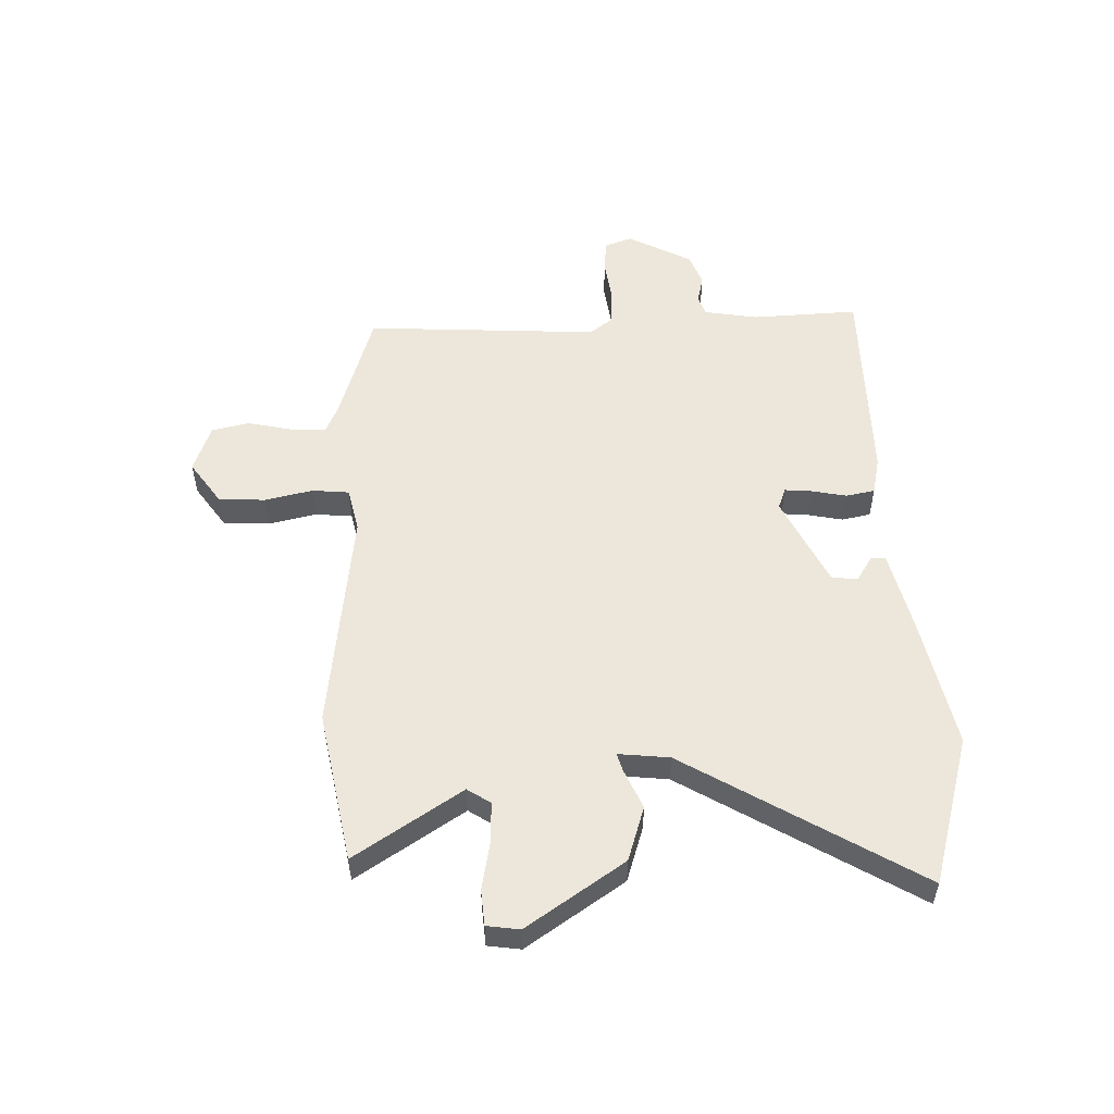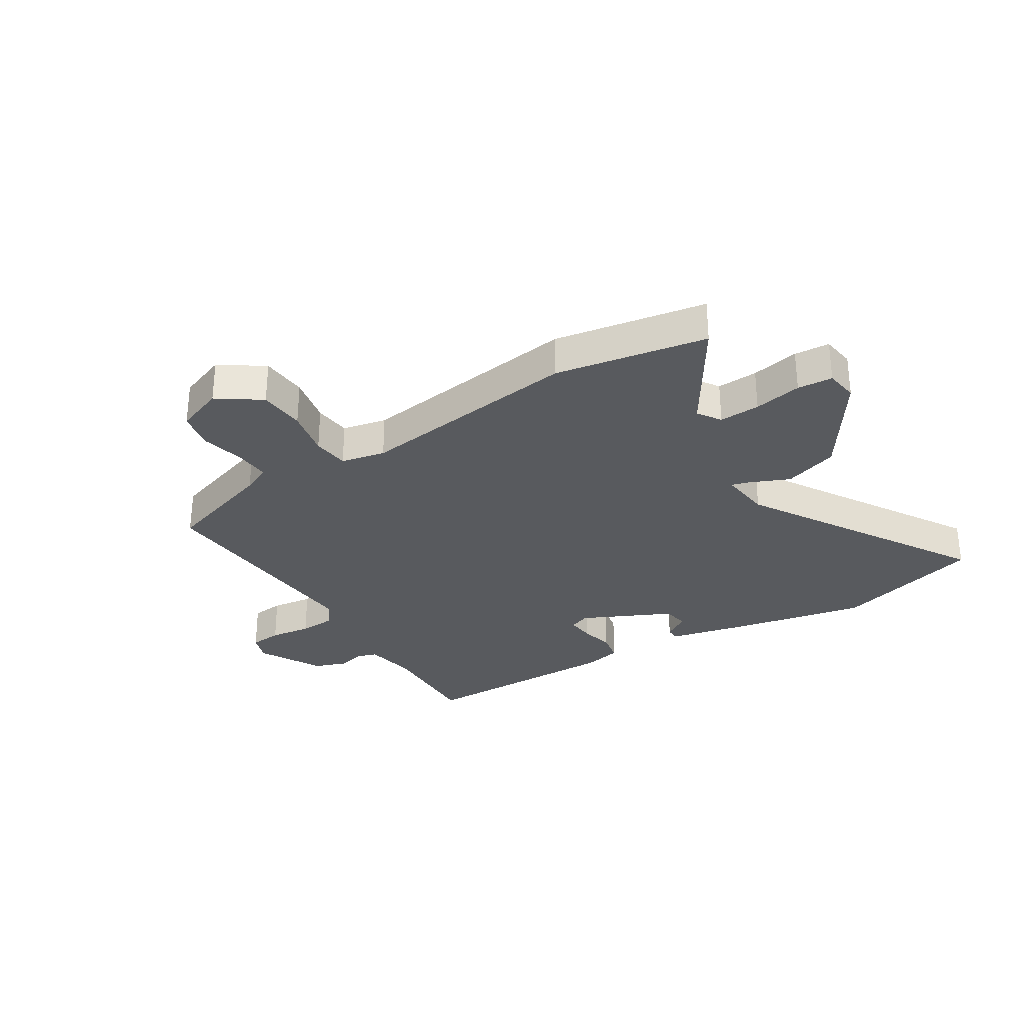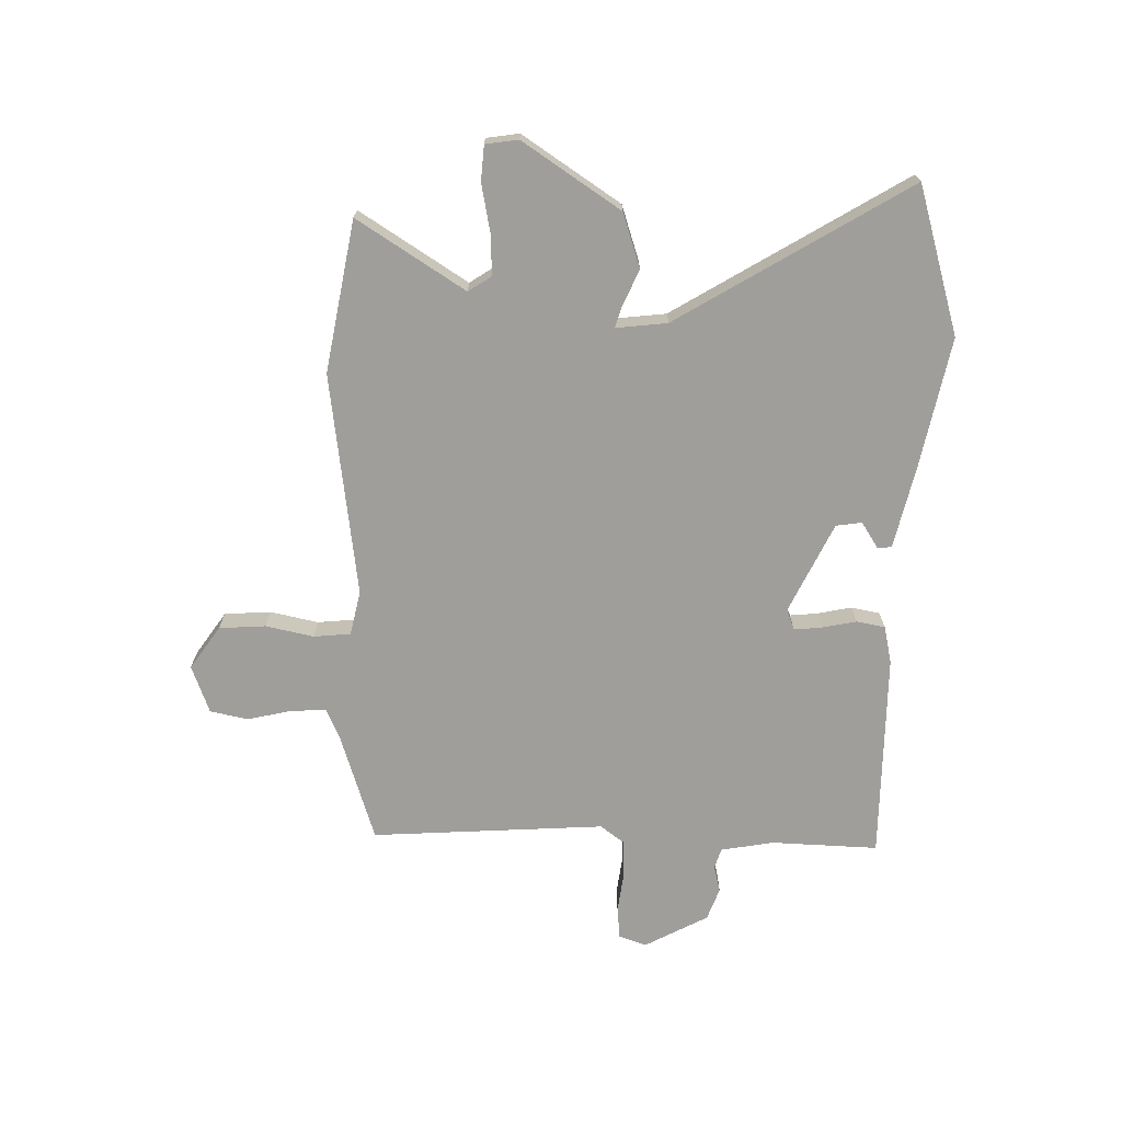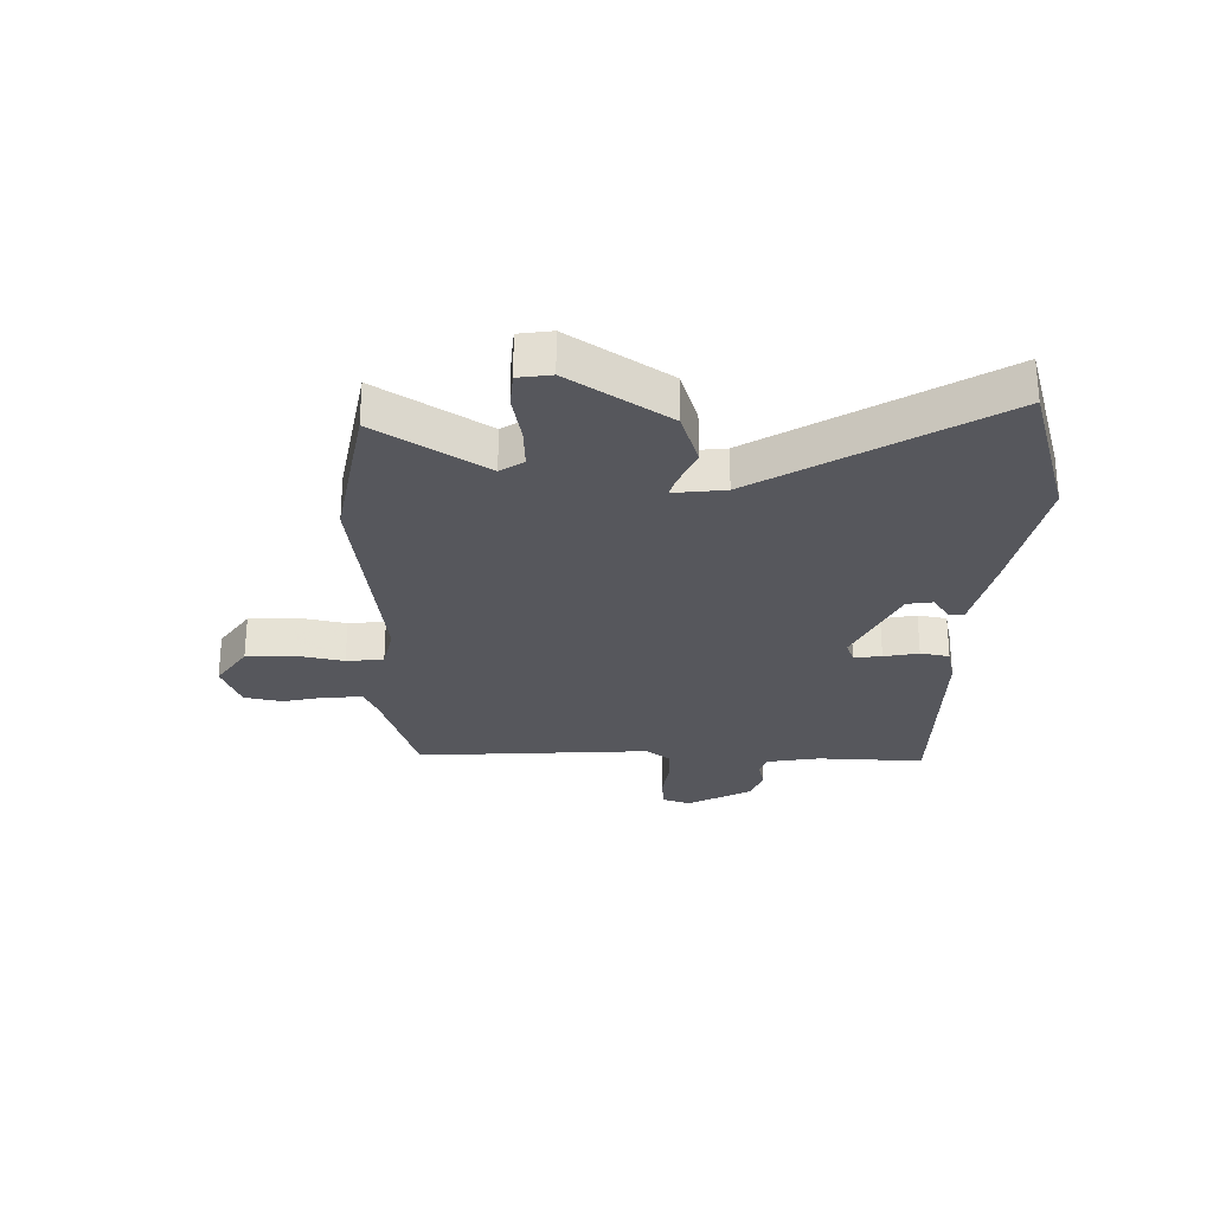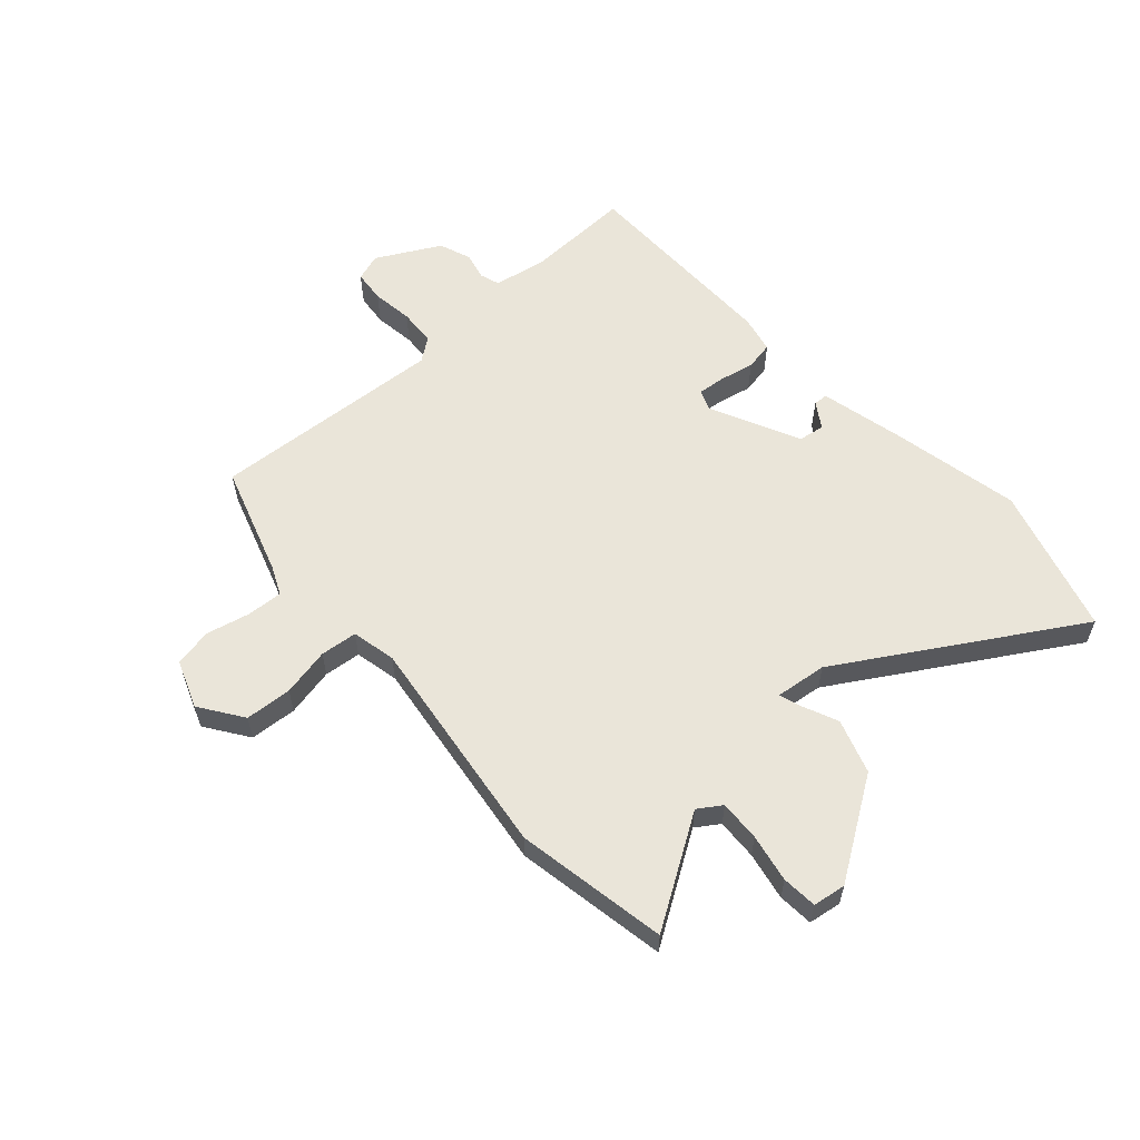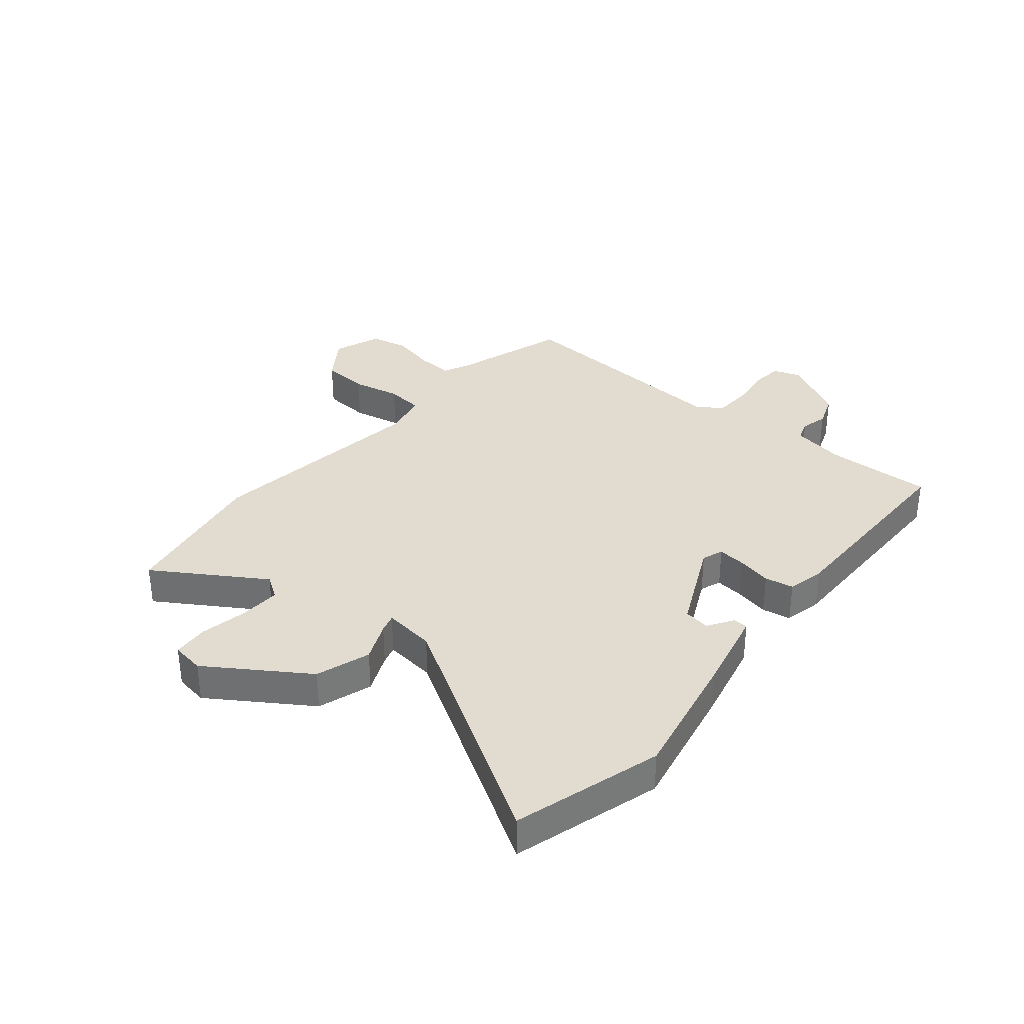
<metadata>
{"format":"obj","ext":"obj","renderer":"f3d","projection":"perspective","resolution":1024,"background":"white","views":[{"elev":54.1,"azim":87.3,"up":"+Y"},{"elev":-30.5,"azim":31.6,"up":"+Y"},{"elev":-70.8,"azim":88.3,"up":"+Y"},{"elev":-27.5,"azim":88.3,"up":"+Y"},{"elev":58.4,"azim":47.6,"up":"+Y"},{"elev":34.4,"azim":129.2,"up":"+Y"}]}
</metadata>
<code>
v 0.348 0.07 0.526
v 0.611 0.07 0.481
v 0.494 0.07 0.293
v 0.521 0.07 0.253
v 0.592 0.07 0.257
v 0.675 0.07 0.274
v 0.736 0.07 0.27
v 0.745 0.07 0.213
v 0.634 0.07 0.042
v 0.54 0.07 0.01
v 0.472 0.07 0.039
v 0.44 0.07 0.048
v 0.451 0.07 -0.041
v 0.697 0.07 -0.44
v 0.441 0.07 -0.518
v 0.214 0.07 -0.474
v 0.07 0.07 -0.442
v 0.069 0.07 -0.417
v 0.113 0.07 -0.388
v 0.106 0.07 -0.343
v -0.05 0.07 -0.27
v -0.086 0.07 -0.284
v -0.081 0.07 -0.332
v -0.068 0.07 -0.392
v -0.077 0.07 -0.442
v -0.142 0.07 -0.457
v -0.503 0.07 -0.459
v -0.498 0.07 -0.273
v -0.515 0.07 -0.181
v -0.55 0.07 -0.17
v -0.597 0.07 -0.182
v -0.653 0.07 -0.162
v -0.713 0.07 -0.052
v -0.697 0.07 -0.004
v -0.641 0.07 0.002
v -0.569 0.07 -0.007
v -0.505 0.07 -0.003
v -0.475 0.07 0.038
v -0.504 0.07 0.444
v -0.311 0.07 0.508
v -0.262 0.07 0.531
v -0.266 0.07 0.593
v -0.284 0.07 0.669
v -0.271 0.07 0.735
v -0.188 0.07 0.767
v -0.113 0.07 0.716
v -0.107 0.07 0.635
v -0.124 0.07 0.551
v -0.117 0.07 0.487
v -0.04 0.07 0.471
v 0.348 0 0.526
v 0.611 0 0.481
v 0.494 0 0.293
v 0.521 0 0.253
v 0.592 0 0.257
v 0.675 0 0.274
v 0.736 0 0.27
v 0.745 0 0.213
v 0.634 0 0.042
v 0.54 0 0.01
v 0.472 0 0.039
v 0.44 0 0.048
v 0.451 0 -0.041
v 0.697 0 -0.44
v 0.441 0 -0.518
v 0.214 0 -0.474
v 0.07 0 -0.442
v 0.069 0 -0.417
v 0.113 0 -0.388
v 0.106 0 -0.343
v -0.05 0 -0.27
v -0.086 0 -0.284
v -0.081 0 -0.332
v -0.068 0 -0.392
v -0.077 0 -0.442
v -0.142 0 -0.457
v -0.503 0 -0.459
v -0.498 0 -0.273
v -0.515 0 -0.181
v -0.55 0 -0.17
v -0.597 0 -0.182
v -0.653 0 -0.162
v -0.713 0 -0.052
v -0.697 0 -0.004
v -0.641 0 0.002
v -0.569 0 -0.007
v -0.505 0 -0.003
v -0.475 0 0.038
v -0.504 0 0.444
v -0.311 0 0.508
v -0.262 0 0.531
v -0.266 0 0.593
v -0.284 0 0.669
v -0.271 0 0.735
v -0.188 0 0.767
v -0.113 0 0.716
v -0.107 0 0.635
v -0.124 0 0.551
v -0.117 0 0.487
v -0.04 0 0.471
f 45 46 47 48
f 45 48 49
f 42 43 44 45
f 41 42 45 49
f 40 41 49
f 38 39 40 49
f 37 38 49 50
f 33 34 35 36
f 33 36 37
f 30 31 32 33
f 29 30 33 37
f 28 29 37 50
f 23 24 25 26
f 22 23 26 27
f 16 17 18 19
f 16 19 20
f 13 14 15 16
f 12 13 16 20
f 8 9 10 11
f 8 11 12
f 5 6 7 8
f 4 5 8 12
f 3 4 12 20
f 1 2 3
f 22 27 28 50
f 21 22 50 1
f 1 3 20 21
f 98 97 96 95
f 99 98 95
f 95 94 93 92
f 99 95 92 91
f 99 91 90
f 99 90 89 88
f 100 99 88 87
f 86 85 84 83
f 87 86 83
f 83 82 81 80
f 87 83 80 79
f 100 87 79 78
f 76 75 74 73
f 77 76 73 72
f 69 68 67 66
f 70 69 66
f 66 65 64 63
f 70 66 63 62
f 61 60 59 58
f 62 61 58
f 58 57 56 55
f 62 58 55 54
f 70 62 54 53
f 53 52 51
f 100 78 77 72
f 51 100 72 71
f 71 70 53 51
f 1 51 52 2
f 2 52 53 3
f 3 53 54 4
f 4 54 55 5
f 5 55 56 6
f 6 56 57 7
f 7 57 58 8
f 8 58 59 9
f 9 59 60 10
f 10 60 61 11
f 11 61 62 12
f 12 62 63 13
f 13 63 64 14
f 14 64 65 15
f 15 65 66 16
f 16 66 67 17
f 17 67 68 18
f 18 68 69 19
f 19 69 70 20
f 20 70 71 21
f 21 71 72 22
f 22 72 73 23
f 23 73 74 24
f 24 74 75 25
f 25 75 76 26
f 26 76 77 27
f 27 77 78 28
f 28 78 79 29
f 29 79 80 30
f 30 80 81 31
f 31 81 82 32
f 32 82 83 33
f 33 83 84 34
f 34 84 85 35
f 35 85 86 36
f 36 86 87 37
f 37 87 88 38
f 38 88 89 39
f 39 89 90 40
f 40 90 91 41
f 41 91 92 42
f 42 92 93 43
f 43 93 94 44
f 44 94 95 45
f 45 95 96 46
f 46 96 97 47
f 47 97 98 48
f 48 98 99 49
f 49 99 100 50
f 50 100 51 1

</code>
